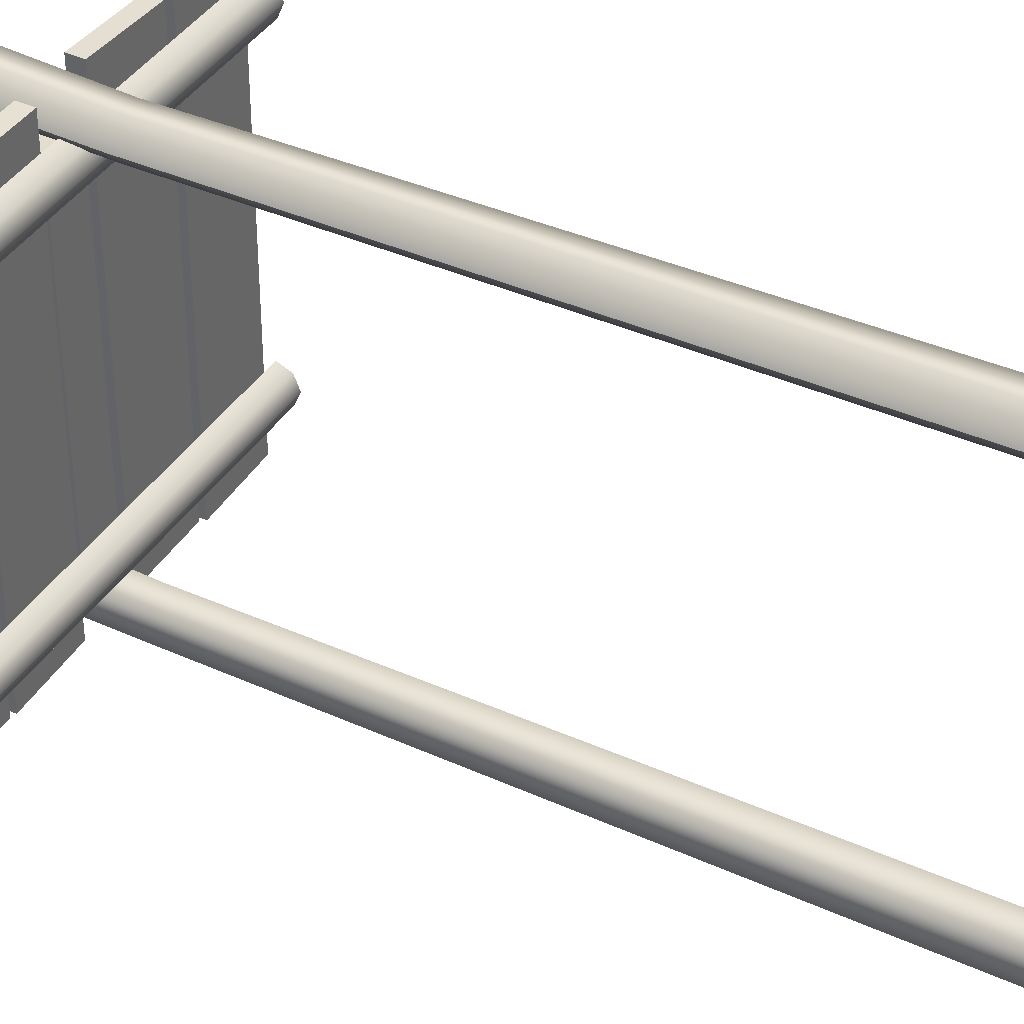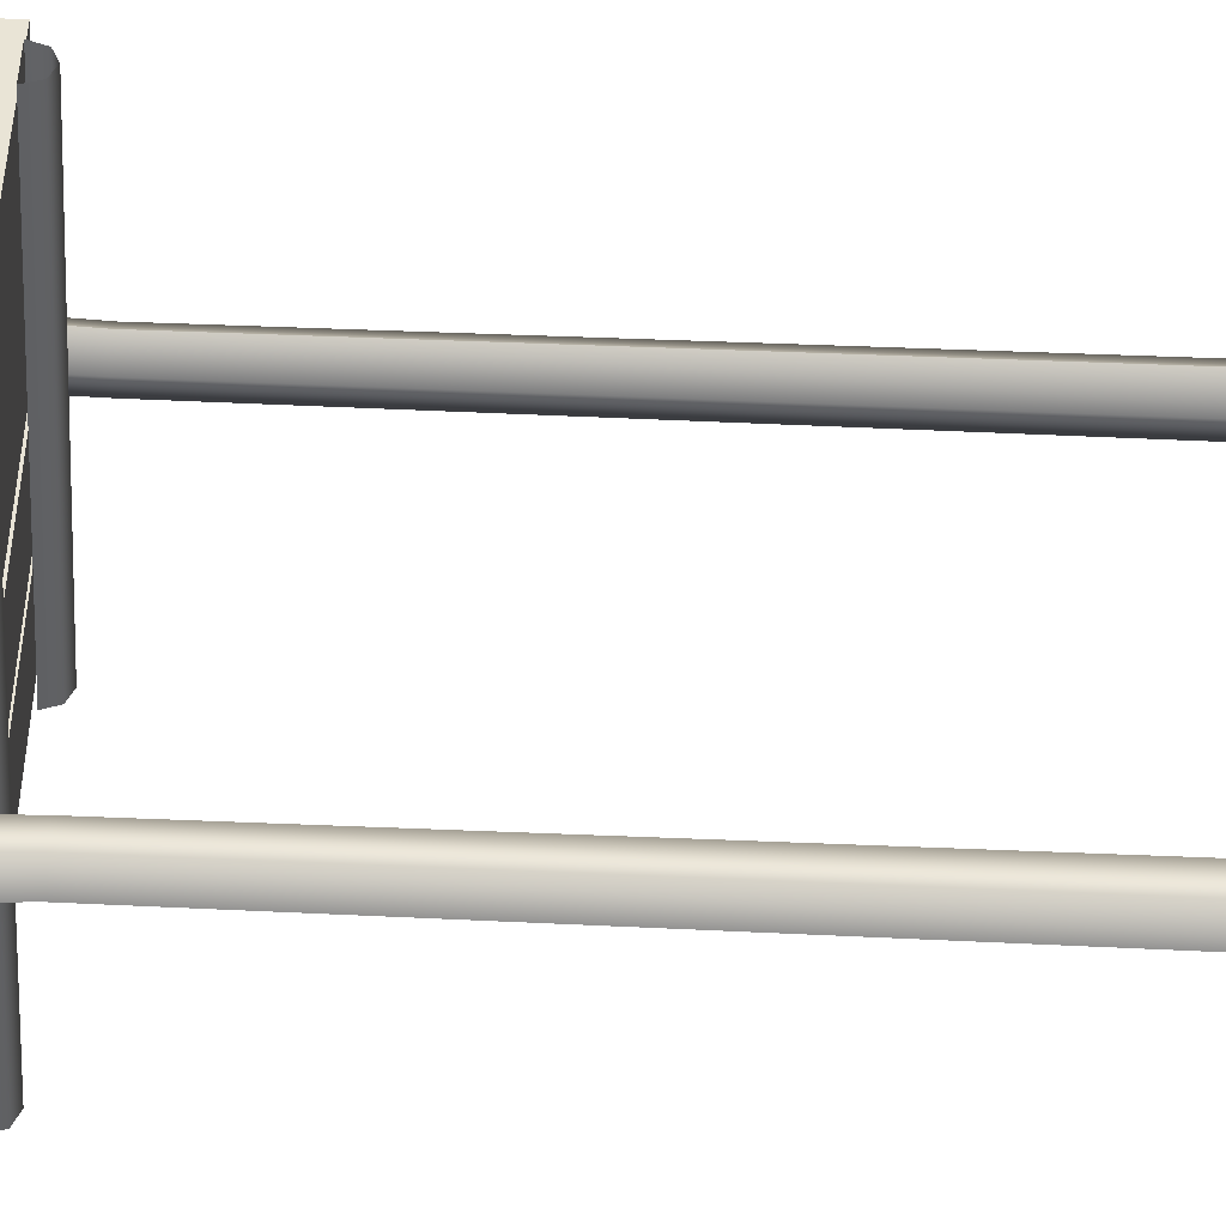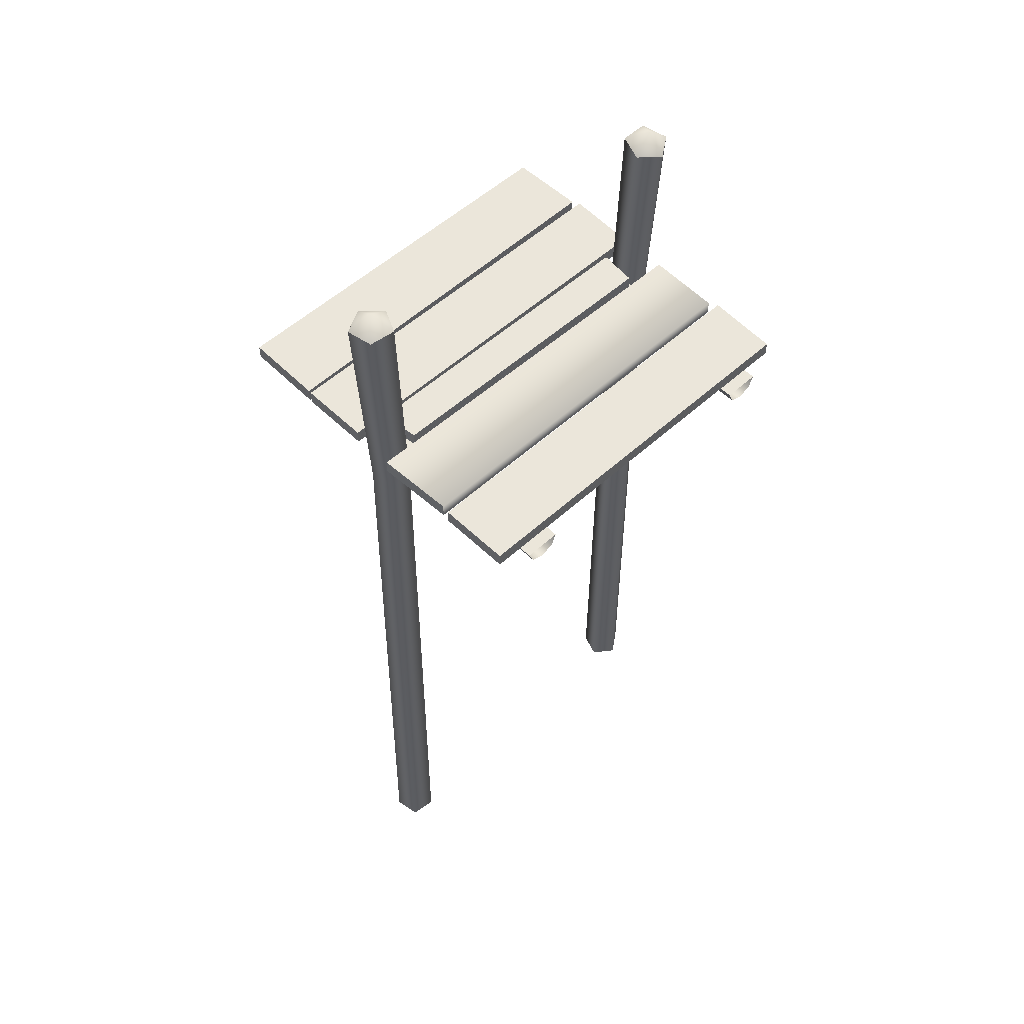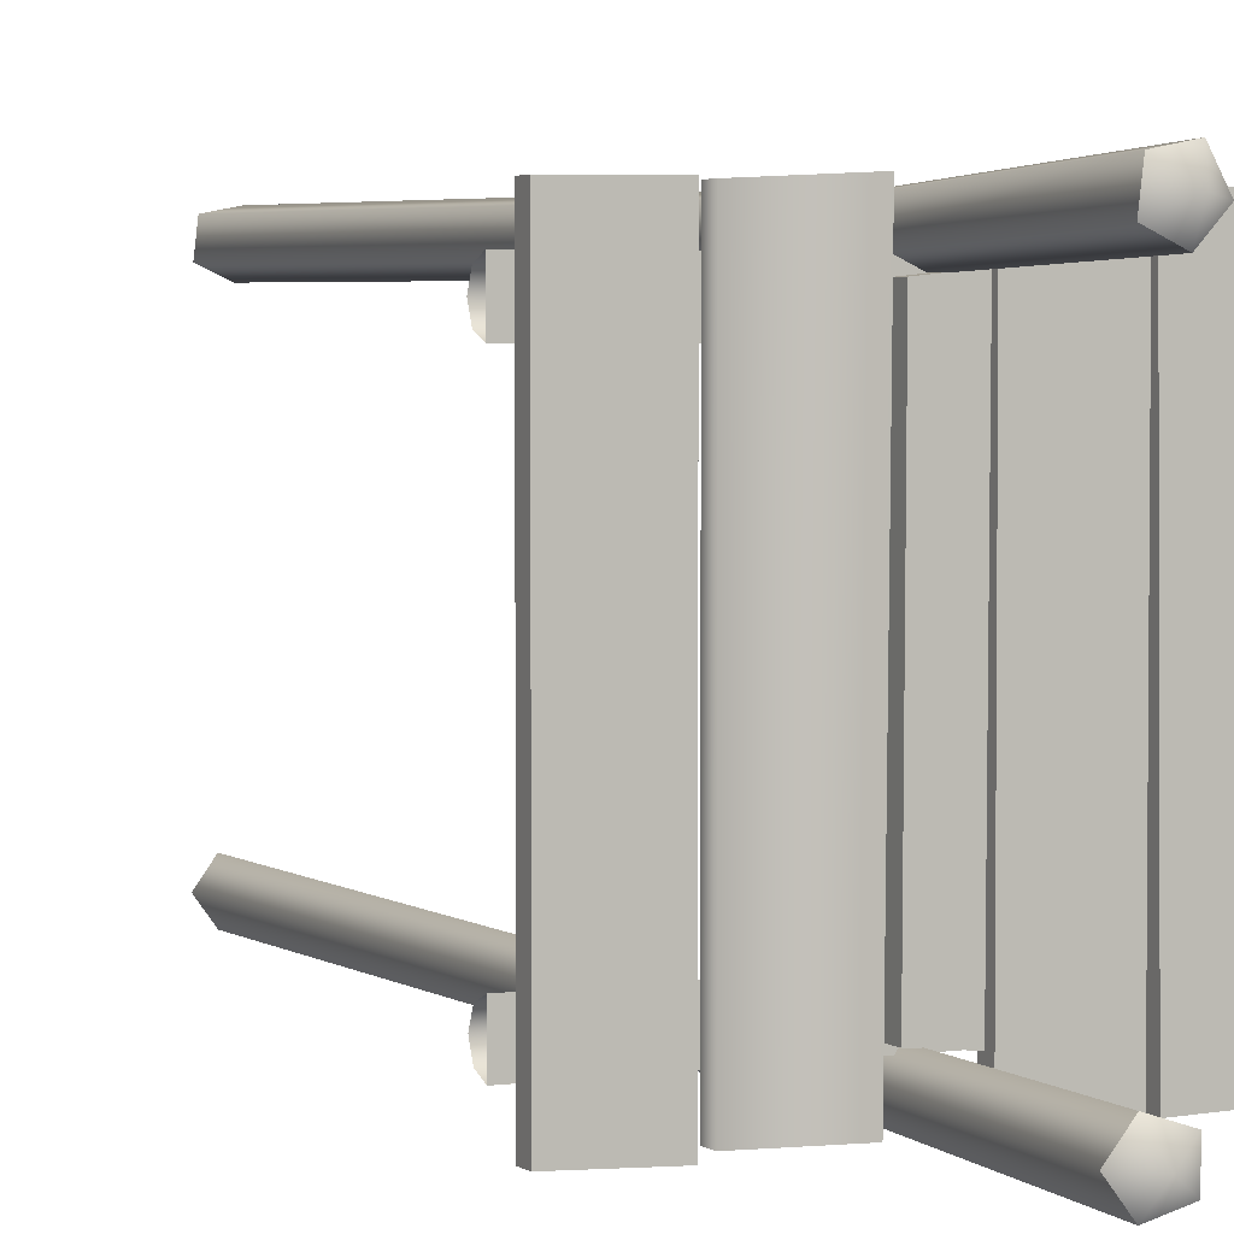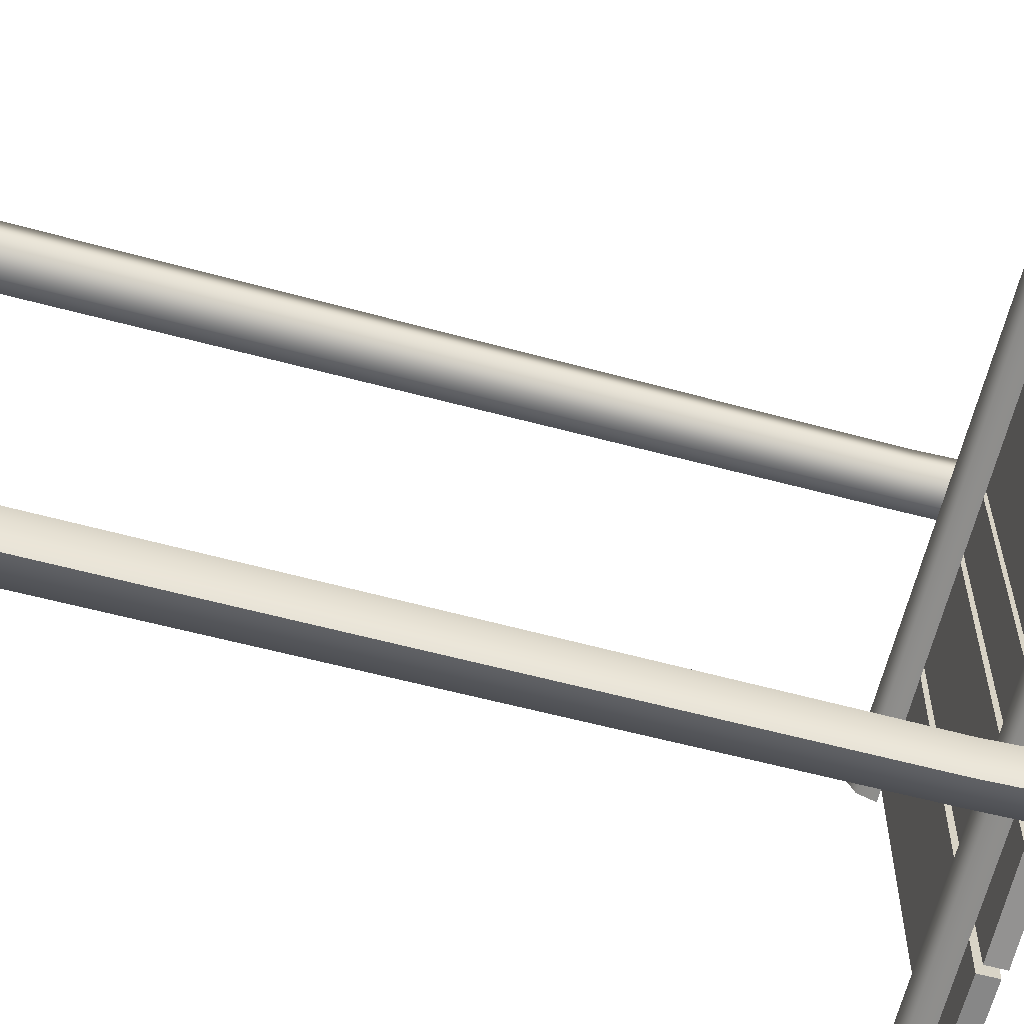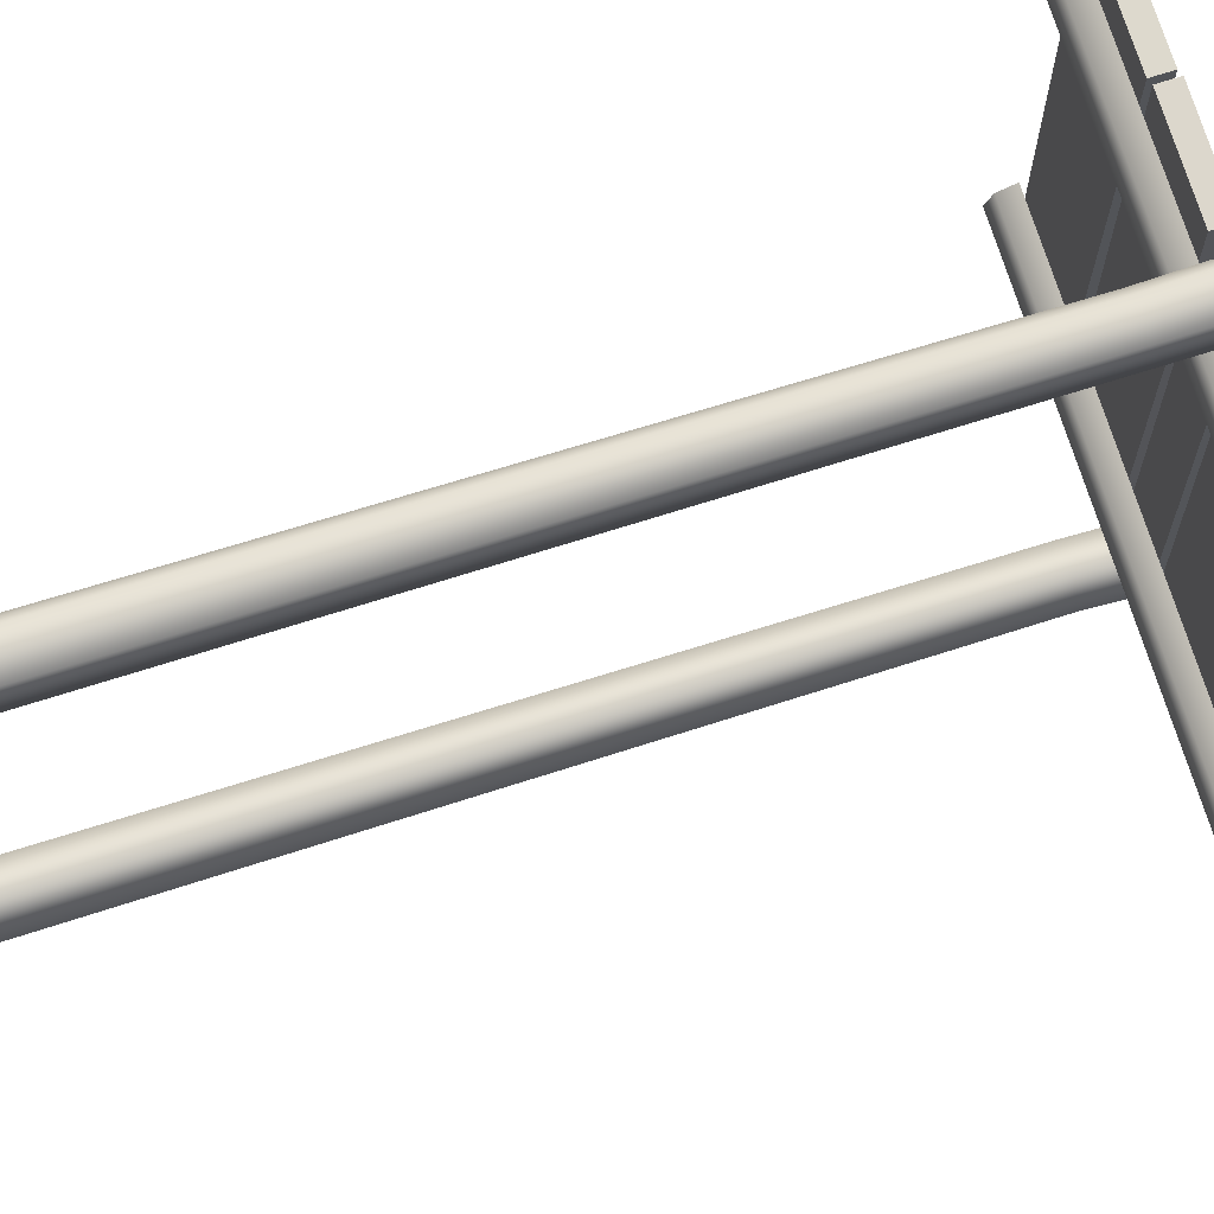
<metadata>
{"format":"obj","ext":"obj","renderer":"f3d","projection":"perspective","resolution":1024,"background":"white","views":[{"elev":39.4,"azim":-60.5,"up":"+Z"},{"elev":-48.5,"azim":-93.2,"up":"+Z"},{"elev":54.7,"azim":46.2,"up":"+Y"},{"elev":3.3,"azim":154.1,"up":"+Z"},{"elev":-64.0,"azim":75.2,"up":"+Z"},{"elev":72.2,"azim":72.5,"up":"+Z"}]}
</metadata>
<code>
o nifid_21-matrix_Tri_Ex_common_plat_Cent_4-lib
v 1.694 0.0295 -3.252
v 0.4276 0.2722 -3.286
v 1.694 0.2722 -3.252
v 0.4276 0.0295 -3.286
v 1.694 0.0295 3.218
v 0.3635 0.2722 3.288
v 0.3635 0.0295 3.288
v 1.694 0.2722 3.218
v -0.3592 0.04539 -2.71
v -0.3592 0.2881 -2.71
v 0.2938 0.2881 -2.647
v 0.2938 0.04539 -2.647
v -0.3891 0.04539 2.648
v 0.2639 0.04539 2.579
v 0.2639 0.2881 2.579
v -0.3891 0.2881 2.648
v -3.104 0.004912 -3.252
v -3.104 0.2476 -3.252
v -1.806 0.2476 -3.286
v -1.806 0.004912 -3.286
v -3.104 0.004909 3.218
v -1.74 0.004909 3.222
v -1.74 0.2476 3.222
v -3.104 0.2476 3.218
v -1.673 0.02607 -3.337
v -1.673 0.2687 -3.337
v -0.4516 0.2687 -3.286
v -0.4516 0.02607 -3.286
v -1.673 0.02606 3.238
v -0.4516 0.02606 3.222
v -0.4516 0.2687 3.222
v -1.673 0.2687 3.238
v 1.834 0.02607 -3.337
v 1.834 0.2687 -3.337
v 3.055 0.2687 -3.286
v 3.055 0.02607 -3.286
v 1.834 0.02606 3.238
v 3.055 0.02606 3.222
v 3.055 0.2687 3.222
v 1.834 0.2687 3.238
f 1 2 3
f 2 1 4
f 5 6 7
f 6 5 8
f 9 10 11
f 11 12 9
f 13 14 15
f 15 16 13
f 17 18 19
f 19 20 17
f 21 22 23
f 23 24 21
f 25 26 27
f 27 28 25
f 29 30 31
f 31 32 29
f 33 34 35
f 35 36 33
f 37 38 39
f 39 40 37
o nifid_16-matrix_Tri_Ex_common_plat_Cent_3-lib
v 1.694 0.0295 -3.252
v 0.3635 0.0295 3.288
v 0.4276 0.0295 -3.286
v 1.694 0.0295 3.218
v 0.4276 0.0295 -3.286
v 0.3635 0.2722 3.288
v 0.4276 0.2722 -3.286
v 0.3635 0.0295 3.288
v 0.4276 0.2722 -3.286
v 1.694 0.2722 3.218
v 1.694 0.2722 -3.252
v 0.3635 0.2722 3.288
v 1.694 0.0295 3.218
v 1.694 0.0295 -3.252
v -0.3592 0.04539 -2.71
v 0.2938 0.04539 -2.647
v 0.2639 0.04539 2.579
v -0.3891 0.04539 2.648
v 0.2938 0.04539 -2.647
v 0.2938 0.2881 -2.647
v 0.2639 0.2881 2.579
v 0.2639 0.04539 2.579
v 0.2938 0.2881 -2.647
v -0.3592 0.2881 -2.71
v -0.3891 0.2881 2.648
v 0.2639 0.2881 2.579
v -0.3592 0.2881 -2.71
v -0.3592 0.04539 -2.71
v -0.3891 0.04539 2.648
v -0.3891 0.2881 2.648
v -3.104 0.004912 -3.252
v -1.806 0.004912 -3.286
v -1.74 0.004909 3.222
v -3.104 0.004909 3.218
v -1.806 0.004912 -3.286
v -1.806 0.2476 -3.286
v -1.74 0.2476 3.222
v -1.74 0.004909 3.222
v -1.806 0.2476 -3.286
v -3.104 0.2476 -3.252
v -3.104 0.2476 3.218
v -1.74 0.2476 3.222
v -3.104 0.2476 -3.252
v -3.104 0.004912 -3.252
v -3.104 0.004909 3.218
v -3.104 0.2476 3.218
v -1.673 0.02607 -3.337
v -0.4516 0.02607 -3.286
v -0.4516 0.02606 3.222
v -1.673 0.02606 3.238
v -0.4516 0.02607 -3.286
v -0.4516 0.2687 -3.286
v -0.4516 0.2687 3.222
v -0.4516 0.02606 3.222
v -0.4516 0.2687 -3.286
v -1.673 0.2687 -3.337
v -1.673 0.2687 3.238
v -0.4516 0.2687 3.222
v -1.673 0.2687 -3.337
v -1.673 0.02607 -3.337
v -1.673 0.02606 3.238
v -1.673 0.2687 3.238
v 1.834 0.02607 -3.337
v 3.055 0.02607 -3.286
v 3.055 0.02606 3.222
v 1.834 0.02606 3.238
v 3.055 0.02607 -3.286
v 3.055 0.2687 -3.286
v 3.055 0.2687 3.222
v 3.055 0.02606 3.222
v 3.055 0.2687 -3.286
v 1.834 0.2687 -3.337
v 1.834 0.2687 3.238
v 3.055 0.2687 3.222
v 1.834 0.2687 -3.337
v 1.834 0.02607 -3.337
v 1.834 0.02606 3.238
v 1.834 0.2687 3.238
v -0.07709 3.268 2.691
v 0.3272 3.268 2.879
v -0.06876 -0.6348 2.584
v 0.289 -0.6348 2.751
v 0.2729 3.268 3.322
v 0.2409 -0.6348 3.143
v -0.1651 3.268 3.407
v -0.1466 -0.6348 3.218
v -0.3813 3.268 3.017
v -0.338 -0.6348 2.873
v -0.3813 3.268 3.017
v -0.338 -0.6348 2.873
v 0.5093 3.193 -3.013
v 0.25 3.232 -2.652
v 0.3311 -0.6348 -2.971
v 0.09909 -0.6348 -2.652
v -0.1697 3.295 -2.79
v -0.2764 -0.6348 -2.774
v -0.1697 3.295 -3.236
v -0.2764 -0.6348 -3.169
v 0.25 3.232 -3.374
v 0.09909 -0.6348 -3.291
v 0.25 3.232 -3.374
v 0.09909 -0.6348 -3.291
v 0.3272 -13.03 2.879
v -0.07709 -13.03 2.691
v 0.2729 -13.03 3.322
v -0.1651 -13.03 3.407
v -0.3813 -13.03 3.017
v -0.3813 -13.03 3.017
v 0.1126 -13.03 -2.61
v 0.3748 -13.03 -2.971
v -0.3117 -13.03 -2.748
v -0.3117 -13.03 -3.194
v 0.1126 -13.03 -3.332
v 0.1126 -13.03 -3.332
f 41 42 43
f 42 41 44
f 45 46 47
f 46 45 48
f 49 50 51
f 50 49 52
f 51 53 54
f 53 51 50
f 55 56 57
f 57 58 55
f 59 60 61
f 61 62 59
f 63 64 65
f 65 66 63
f 67 68 69
f 69 70 67
f 71 72 73
f 73 74 71
f 75 76 77
f 77 78 75
f 79 80 81
f 81 82 79
f 83 84 85
f 85 86 83
f 87 88 89
f 89 90 87
f 91 92 93
f 93 94 91
f 95 96 97
f 97 98 95
f 99 100 101
f 101 102 99
f 103 104 105
f 105 106 103
f 107 108 109
f 109 110 107
f 111 112 113
f 113 114 111
f 115 116 117
f 117 118 115
f 119 120 121
f 122 121 120
f 120 123 122
f 124 122 123
f 123 125 124
f 126 124 125
f 125 127 126
f 128 126 127
f 129 119 130
f 121 130 119
f 131 132 133
f 134 133 132
f 132 135 134
f 136 134 135
f 135 137 136
f 138 136 137
f 137 139 138
f 140 138 139
f 141 131 142
f 133 142 131
f 122 143 121
f 144 121 143
f 124 145 122
f 143 122 145
f 126 146 124
f 145 124 146
f 128 147 126
f 146 126 147
f 121 144 130
f 148 130 144
f 134 149 133
f 150 133 149
f 136 151 134
f 149 134 151
f 138 152 136
f 151 136 152
f 140 153 138
f 152 138 153
f 133 150 142
f 154 142 150
o nifid_11-matrix_Tri_Ex_common_plat_Cent_2-lib
v -0.004681 3.548 3.063
v 0.3272 3.268 2.879
v -0.07709 3.268 2.691
v 0.2729 3.268 3.322
v -0.3813 3.268 3.017
v -0.1651 3.268 3.407
v 0.1754 3.527 -3.013
v 0.25 3.232 -2.652
v 0.5093 3.193 -3.013
v -0.1697 3.295 -2.79
v 0.25 3.232 -3.374
v -0.1697 3.295 -3.236
f 155 156 157
f 155 158 156
f 155 157 159
f 155 160 158
f 155 159 160
f 161 162 163
f 161 164 162
f 161 163 165
f 161 166 164
f 161 165 166
o nifid_6-matrix_Tri_Ex_common_plat_Cent_1-lib
v 3.251 0 2.134
v 3.251 -0.2155 2.223
v -1e-06 0 2.134
v -1e-06 -0.2155 2.223
v 3.251 -0.3048 2.438
v -1e-06 -0.3048 2.438
v 3.251 -0.2155 2.654
v -1e-06 -0.2155 2.654
v 3.251 0 2.743
v -1e-06 0 2.743
v -3.251 -0.2155 2.223
v -3.251 0 2.134
v -3.251 -0.3048 2.438
v -3.251 -0.2155 2.654
v -3.251 0 2.743
v 3.251 0 -2.134
v -1e-06 0 -2.134
v 3.251 -0.2155 -2.223
v -1e-06 -0.2155 -2.223
v 3.251 -0.3048 -2.438
v -1e-06 -0.3048 -2.438
v 3.251 -0.2155 -2.654
v -1e-06 -0.2155 -2.654
v 3.251 0 -2.743
v -1e-06 0 -2.743
v -3.251 -0.2155 -2.223
v -3.251 0 -2.134
v -3.251 -0.3048 -2.438
v -3.251 -0.2155 -2.654
v -3.251 0 -2.743
f 167 168 169
f 170 169 168
f 168 171 170
f 172 170 171
f 171 173 172
f 174 172 173
f 173 175 174
f 176 174 175
f 170 177 169
f 178 169 177
f 172 179 170
f 177 170 179
f 174 180 172
f 179 172 180
f 176 181 174
f 180 174 181
f 182 183 184
f 185 184 183
f 184 185 186
f 187 186 185
f 186 187 188
f 189 188 187
f 188 189 190
f 191 190 189
f 185 183 192
f 193 192 183
f 187 185 194
f 192 194 185
f 189 187 195
f 194 195 187
f 191 189 196
f 195 196 189
o nifid_1-matrix_Tri_Ex_common_plat_Cent_0-lib
v -3.251 0 2.743
v 3.251 0 2.743
v 3.251 0 2.134
v -3.251 0 2.134
v -3.251 0 -2.134
v 3.251 0 -2.134
v 3.251 0 -2.743
v -3.251 0 -2.743
f 197 198 199
f 197 199 200
f 201 202 203
f 201 203 204

</code>
